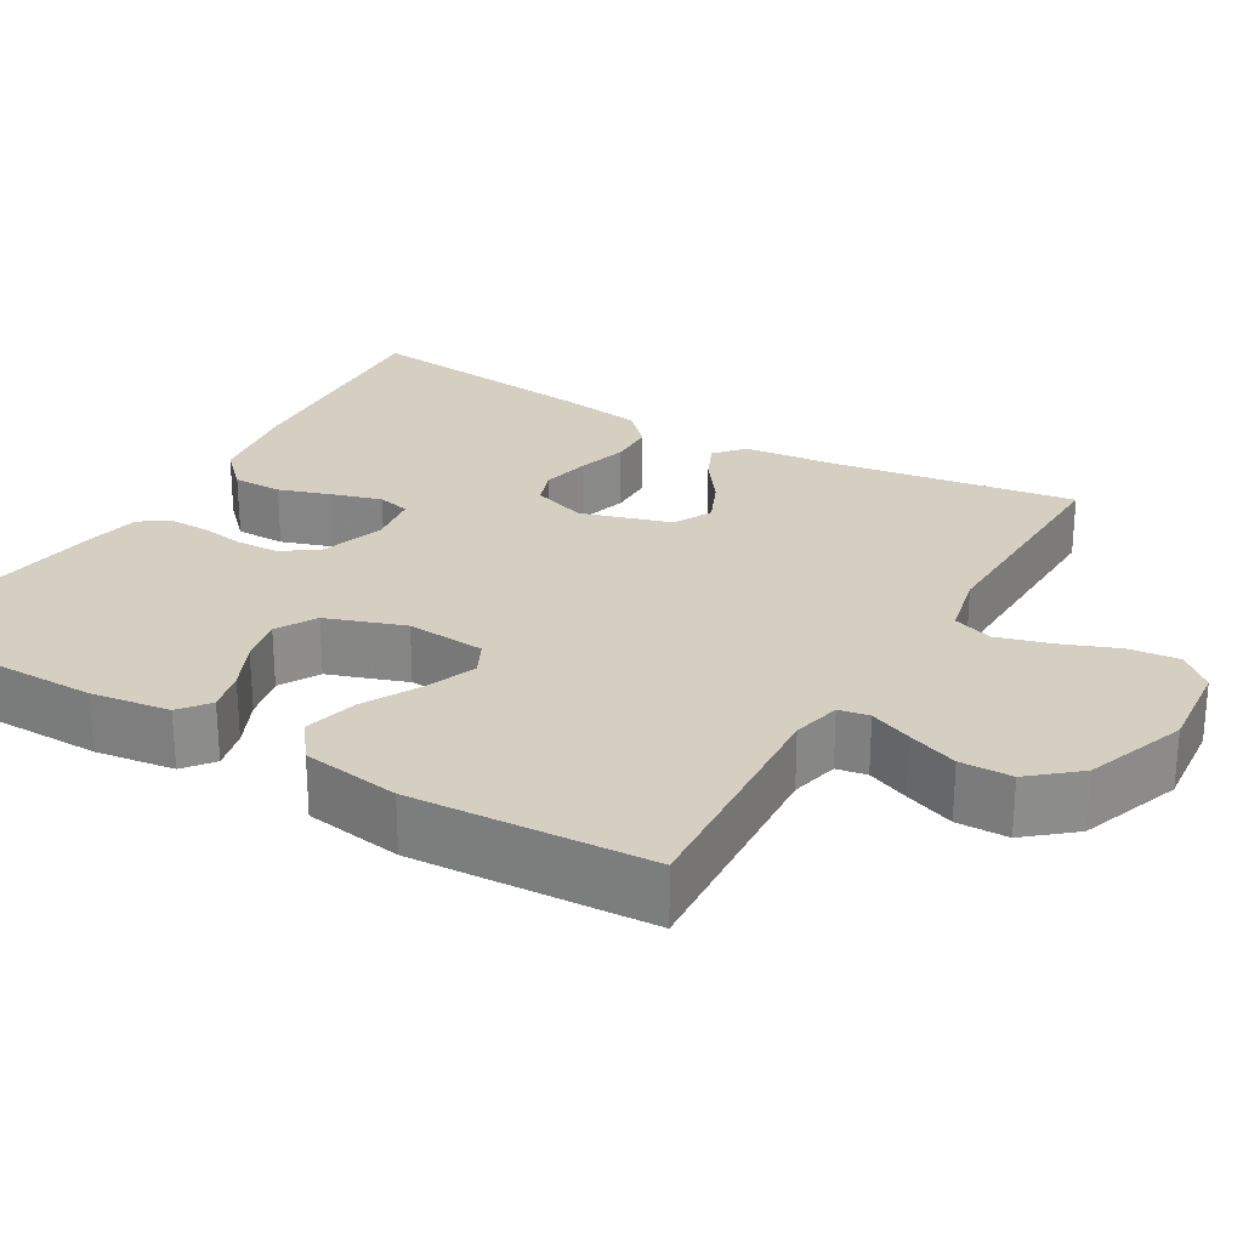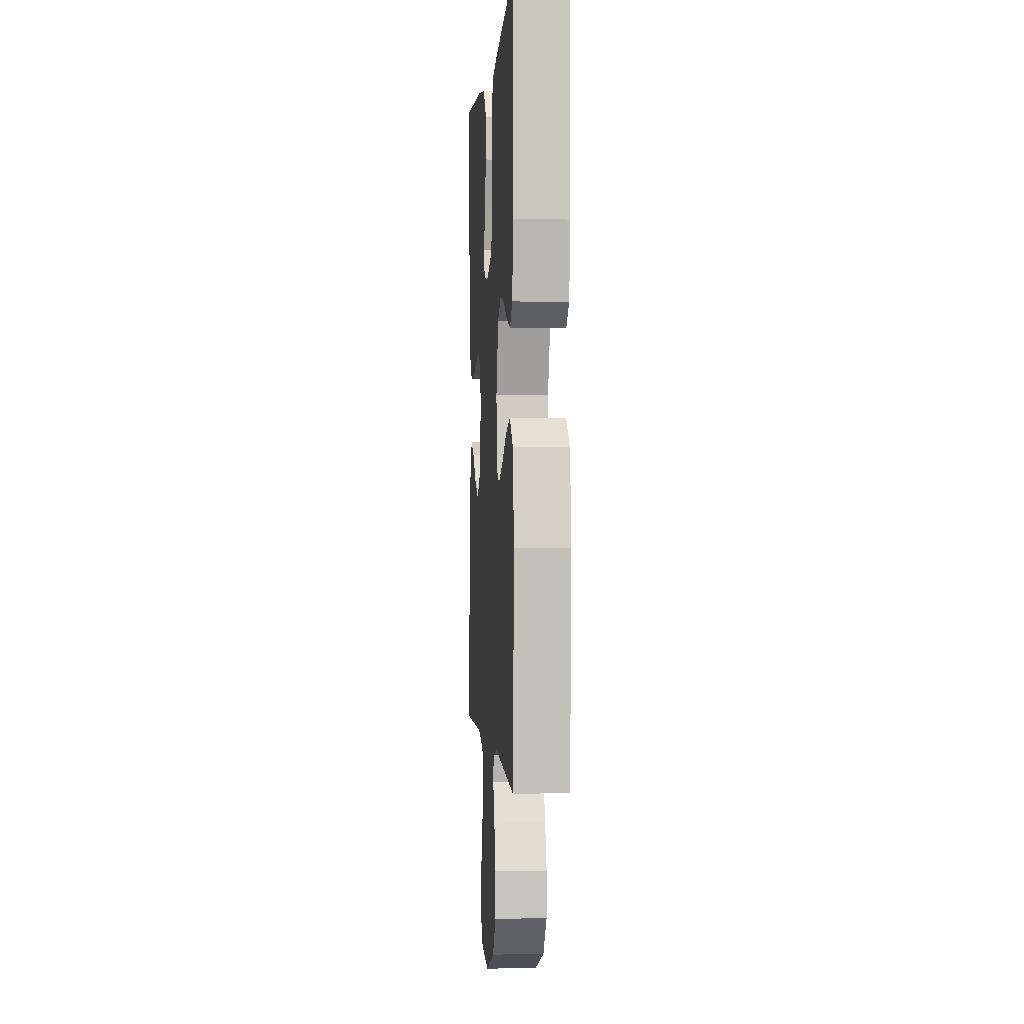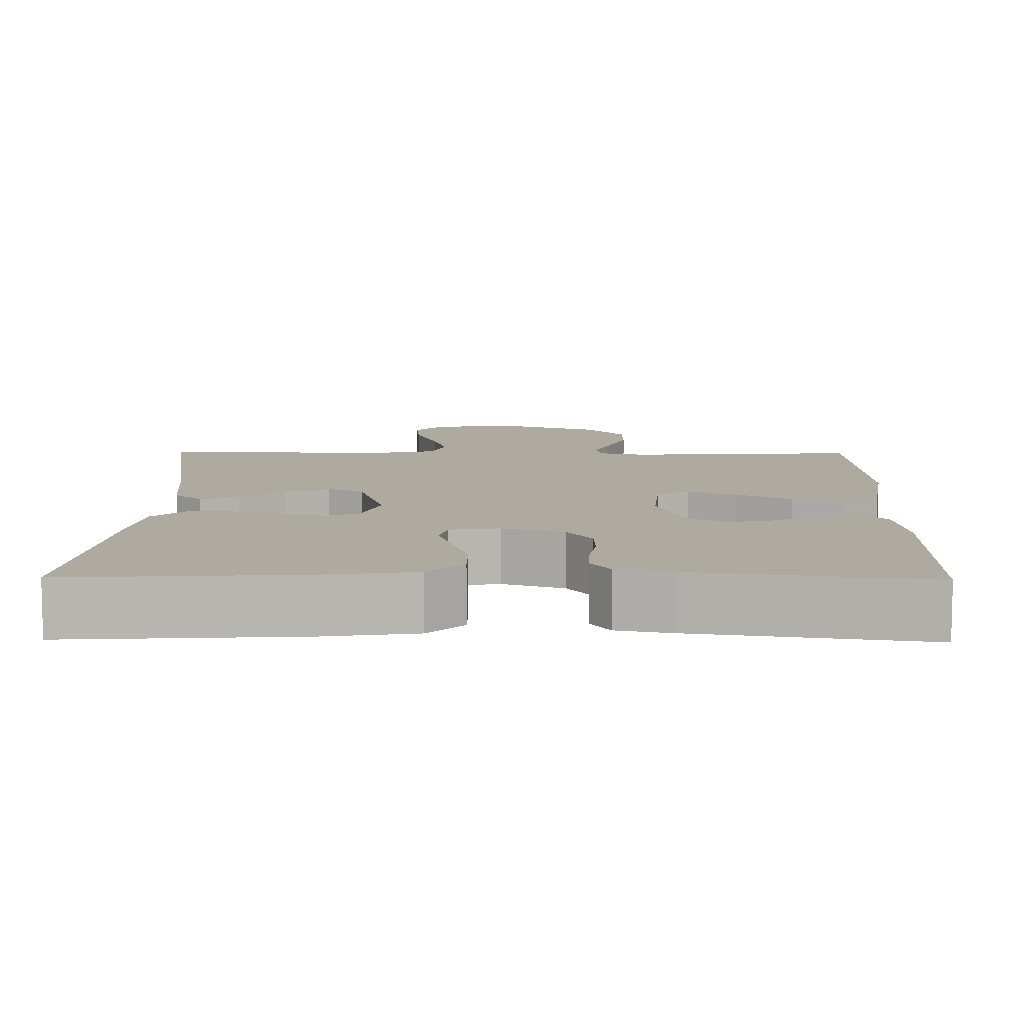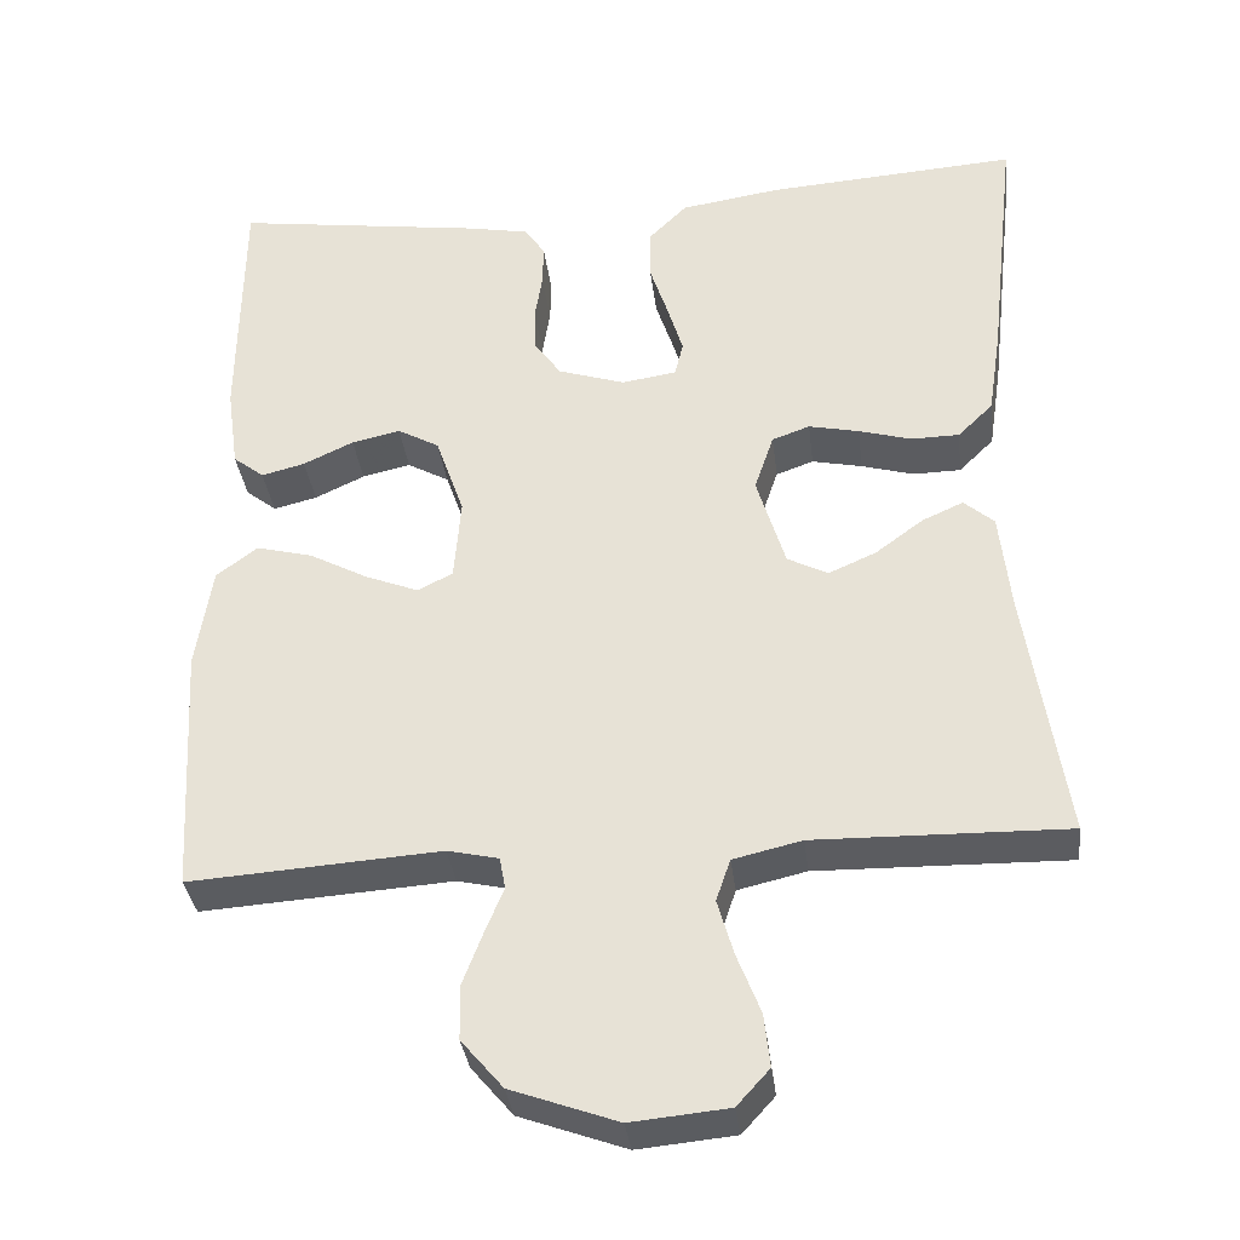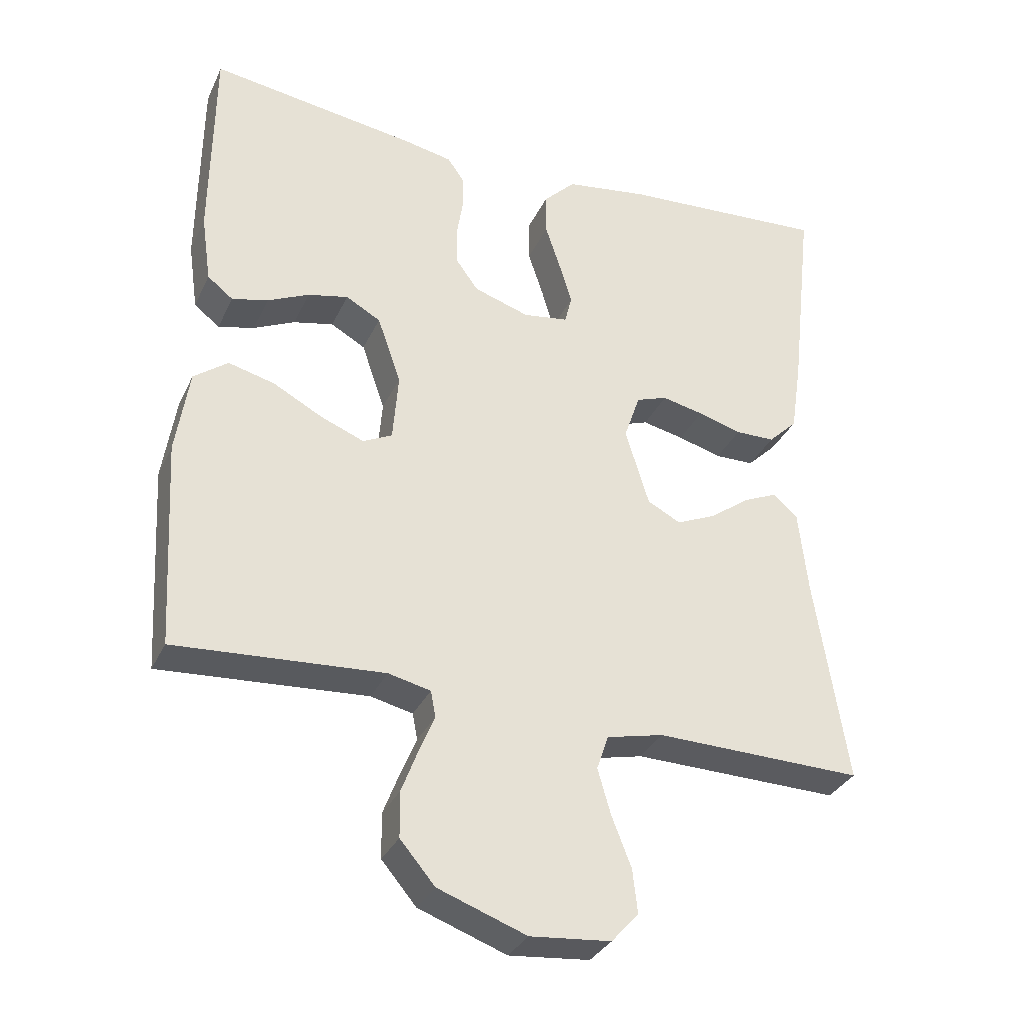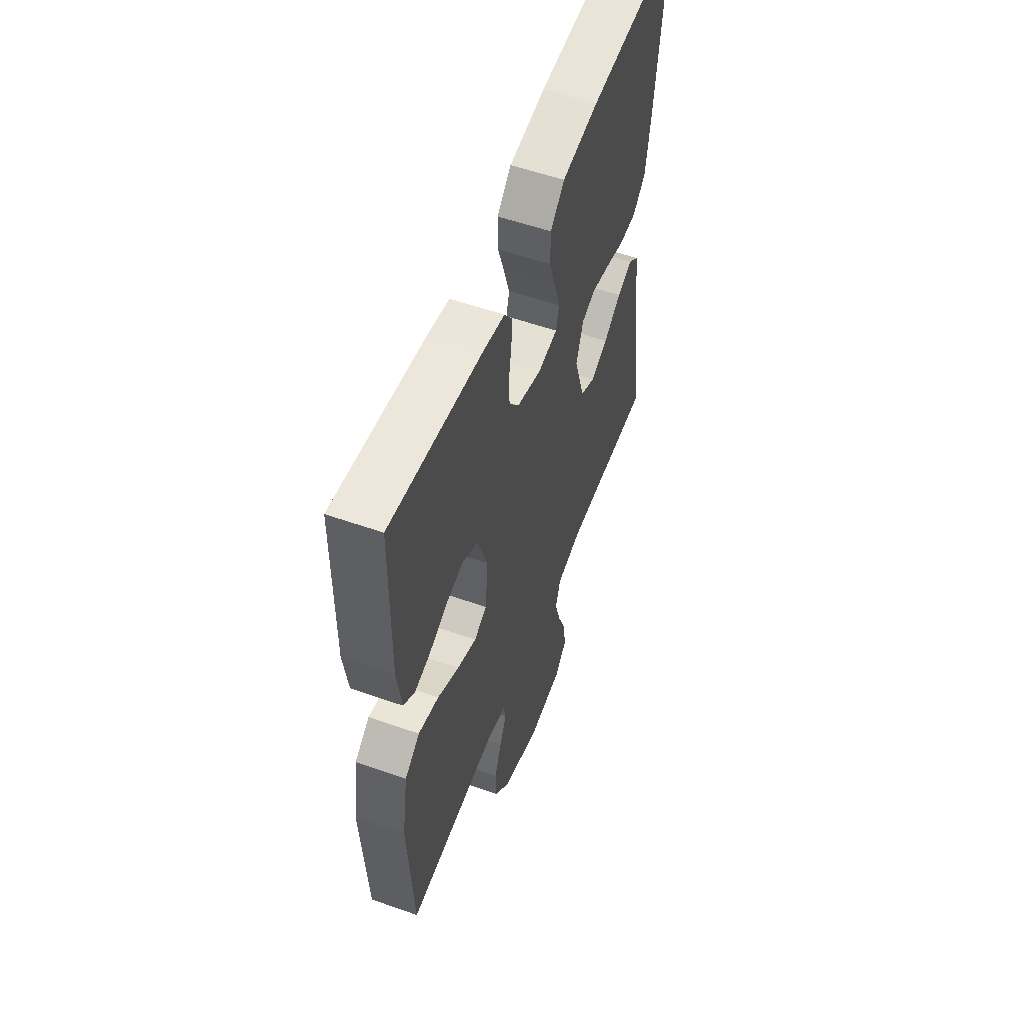
<metadata>
{"format":"obj","ext":"obj","renderer":"f3d","projection":"perspective","resolution":1024,"background":"white","views":[{"elev":25.9,"azim":120.4,"up":"+Y"},{"elev":0.3,"azim":85.8,"up":"+Z"},{"elev":9.4,"azim":0.8,"up":"+Y"},{"elev":-34.5,"azim":-173.1,"up":"+Z"},{"elev":-32.8,"azim":157.8,"up":"+Z"},{"elev":55.9,"azim":110.3,"up":"+Z"}]}
</metadata>
<code>
v -0.5 0.07 0.5
v -0.2 0.07 0.48
v -0.081 0.07 0.462
v -0.035 0.07 0.416
v -0.035 0.07 0.354
v -0.057 0.07 0.287
v -0.075 0.07 0.227
v -0.065 0.07 0.186
v 0 0.07 0.176
v 0.08 0.07 0.202
v 0.112 0.07 0.246
v 0.114 0.07 0.3
v 0.105 0.07 0.356
v 0.104 0.07 0.407
v 0.129 0.07 0.443
v 0.2 0.07 0.457
v 0.5 0.07 0.5
v 0.503 0.07 0.2
v 0.489 0.07 0.101
v 0.452 0.07 0.072
v 0.4 0.07 0.085
v 0.34 0.07 0.113
v 0.282 0.07 0.126
v 0.232 0.07 0.098
v 0.198 0.07 0
v 0.206 0.07 -0.099
v 0.248 0.07 -0.12
v 0.311 0.07 -0.095
v 0.382 0.07 -0.057
v 0.449 0.07 -0.04
v 0.498 0.07 -0.077
v 0.517 0.07 -0.2
v 0.5 0.07 -0.5
v 0.2 0.07 -0.48
v 0.139 0.07 -0.494
v 0.132 0.07 -0.532
v 0.154 0.07 -0.585
v 0.178 0.07 -0.648
v 0.177 0.07 -0.713
v 0.127 0.07 -0.772
v 0 0.07 -0.818
v -0.116 0.07 -0.807
v -0.155 0.07 -0.764
v -0.148 0.07 -0.701
v -0.12 0.07 -0.629
v -0.101 0.07 -0.563
v -0.118 0.07 -0.513
v -0.2 0.07 -0.494
v -0.5 0.07 -0.5
v -0.454 0.07 -0.2
v -0.441 0.07 -0.079
v -0.405 0.07 -0.048
v -0.356 0.07 -0.07
v -0.299 0.07 -0.112
v -0.242 0.07 -0.137
v -0.194 0.07 -0.112
v -0.16 0.07 0
v -0.183 0.07 0.068
v -0.228 0.07 0.084
v -0.288 0.07 0.071
v -0.351 0.07 0.053
v -0.408 0.07 0.054
v -0.45 0.07 0.095
v -0.466 0.07 0.2
v -0.5 0 0.5
v -0.2 0 0.48
v -0.081 0 0.462
v -0.035 0 0.416
v -0.035 0 0.354
v -0.057 0 0.287
v -0.075 0 0.227
v -0.065 0 0.186
v 0 0 0.176
v 0.08 0 0.202
v 0.112 0 0.246
v 0.114 0 0.3
v 0.105 0 0.356
v 0.104 0 0.407
v 0.129 0 0.443
v 0.2 0 0.457
v 0.5 0 0.5
v 0.503 0 0.2
v 0.489 0 0.101
v 0.452 0 0.072
v 0.4 0 0.085
v 0.34 0 0.113
v 0.282 0 0.126
v 0.232 0 0.098
v 0.198 0 0
v 0.206 0 -0.099
v 0.248 0 -0.12
v 0.311 0 -0.095
v 0.382 0 -0.057
v 0.449 0 -0.04
v 0.498 0 -0.077
v 0.517 0 -0.2
v 0.5 0 -0.5
v 0.2 0 -0.48
v 0.139 0 -0.494
v 0.132 0 -0.532
v 0.154 0 -0.585
v 0.178 0 -0.648
v 0.177 0 -0.713
v 0.127 0 -0.772
v 0 0 -0.818
v -0.116 0 -0.807
v -0.155 0 -0.764
v -0.148 0 -0.701
v -0.12 0 -0.629
v -0.101 0 -0.563
v -0.118 0 -0.513
v -0.2 0 -0.494
v -0.5 0 -0.5
v -0.454 0 -0.2
v -0.441 0 -0.079
v -0.405 0 -0.048
v -0.356 0 -0.07
v -0.299 0 -0.112
v -0.242 0 -0.137
v -0.194 0 -0.112
v -0.16 0 0
v -0.183 0 0.068
v -0.228 0 0.084
v -0.288 0 0.071
v -0.351 0 0.053
v -0.408 0 0.054
v -0.45 0 0.095
v -0.466 0 0.2
f 4 5 6
f 3 4 6
f 2 3 6
f 1 2 6
f 64 1 6
f 63 64 6
f 62 63 6
f 61 62 6
f 60 61 6
f 59 60 6 7
f 58 59 7 8
f 57 58 8 9
f 56 57 9 10
f 52 53 54
f 51 52 54
f 50 51 54
f 50 54 55
f 49 50 55
f 48 49 55
f 47 48 55 56
f 43 44 45
f 42 43 45
f 41 42 45
f 40 41 45
f 39 40 45
f 38 39 45
f 37 38 45
f 36 37 45
f 35 36 45 46
f 32 33 34
f 31 32 34
f 30 31 34
f 29 30 34
f 28 29 34
f 27 28 34 35
f 46 47 56
f 35 46 56
f 27 35 56
f 26 27 56
f 20 21 22
f 19 20 22
f 18 19 22
f 17 18 22
f 16 17 22
f 15 16 22
f 14 15 22
f 13 14 22
f 12 13 22
f 11 12 22 23
f 10 11 23 24
f 25 26 56 10
f 10 24 25
f 70 69 68
f 70 68 67
f 70 67 66
f 70 66 65
f 70 65 128
f 70 128 127
f 70 127 126
f 70 126 125
f 70 125 124
f 71 70 124 123
f 72 71 123 122
f 73 72 122 121
f 74 73 121 120
f 118 117 116
f 118 116 115
f 118 115 114
f 119 118 114
f 119 114 113
f 119 113 112
f 120 119 112 111
f 109 108 107
f 109 107 106
f 109 106 105
f 109 105 104
f 109 104 103
f 109 103 102
f 109 102 101
f 109 101 100
f 110 109 100 99
f 98 97 96
f 98 96 95
f 98 95 94
f 98 94 93
f 98 93 92
f 99 98 92 91
f 120 111 110
f 120 110 99
f 120 99 91
f 120 91 90
f 86 85 84
f 86 84 83
f 86 83 82
f 86 82 81
f 86 81 80
f 86 80 79
f 86 79 78
f 86 78 77
f 86 77 76
f 87 86 76 75
f 88 87 75 74
f 74 120 90 89
f 89 88 74
f 1 65 66 2
f 2 66 67 3
f 3 67 68 4
f 4 68 69 5
f 5 69 70 6
f 6 70 71 7
f 7 71 72 8
f 8 72 73 9
f 9 73 74 10
f 10 74 75 11
f 11 75 76 12
f 12 76 77 13
f 13 77 78 14
f 14 78 79 15
f 15 79 80 16
f 16 80 81 17
f 17 81 82 18
f 18 82 83 19
f 19 83 84 20
f 20 84 85 21
f 21 85 86 22
f 22 86 87 23
f 23 87 88 24
f 24 88 89 25
f 25 89 90 26
f 26 90 91 27
f 27 91 92 28
f 28 92 93 29
f 29 93 94 30
f 30 94 95 31
f 31 95 96 32
f 32 96 97 33
f 33 97 98 34
f 34 98 99 35
f 35 99 100 36
f 36 100 101 37
f 37 101 102 38
f 38 102 103 39
f 39 103 104 40
f 40 104 105 41
f 41 105 106 42
f 42 106 107 43
f 43 107 108 44
f 44 108 109 45
f 45 109 110 46
f 46 110 111 47
f 47 111 112 48
f 48 112 113 49
f 49 113 114 50
f 50 114 115 51
f 51 115 116 52
f 52 116 117 53
f 53 117 118 54
f 54 118 119 55
f 55 119 120 56
f 56 120 121 57
f 57 121 122 58
f 58 122 123 59
f 59 123 124 60
f 60 124 125 61
f 61 125 126 62
f 62 126 127 63
f 63 127 128 64
f 64 128 65 1

</code>
